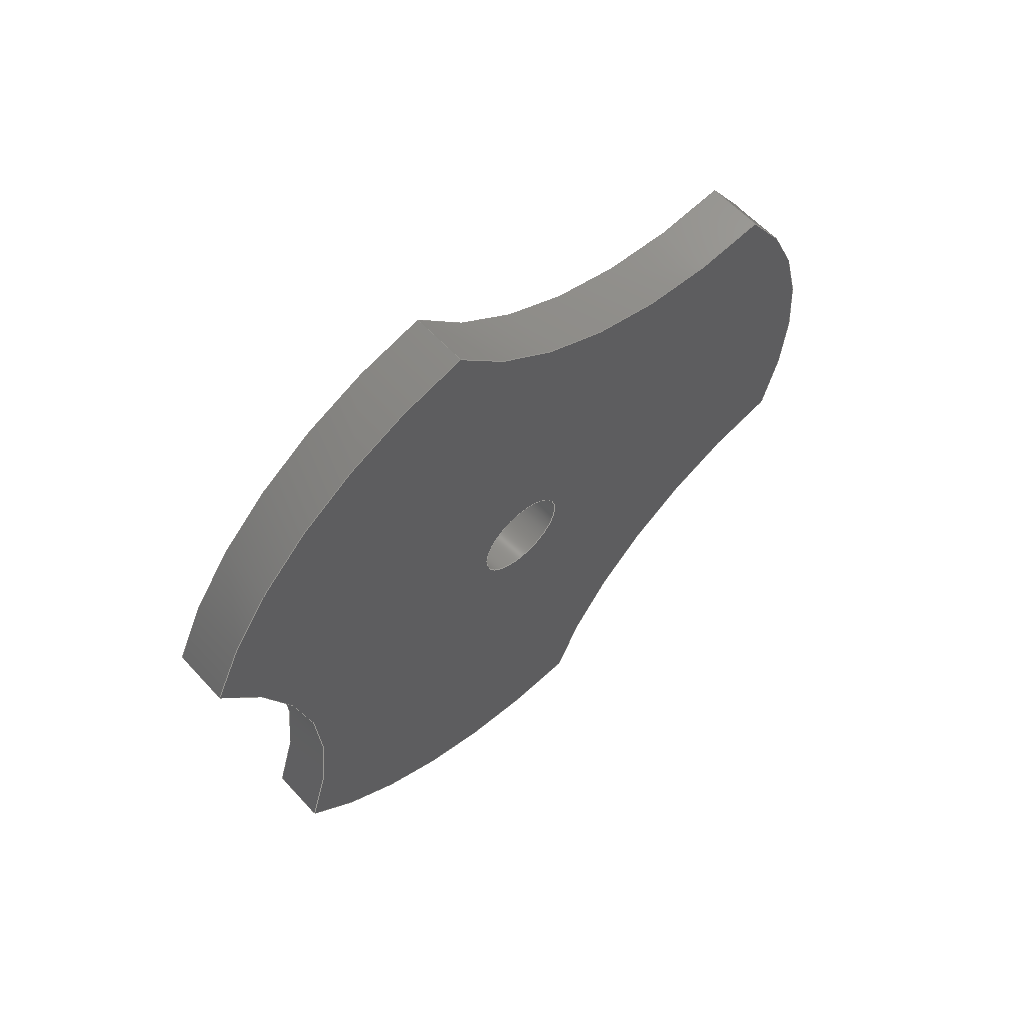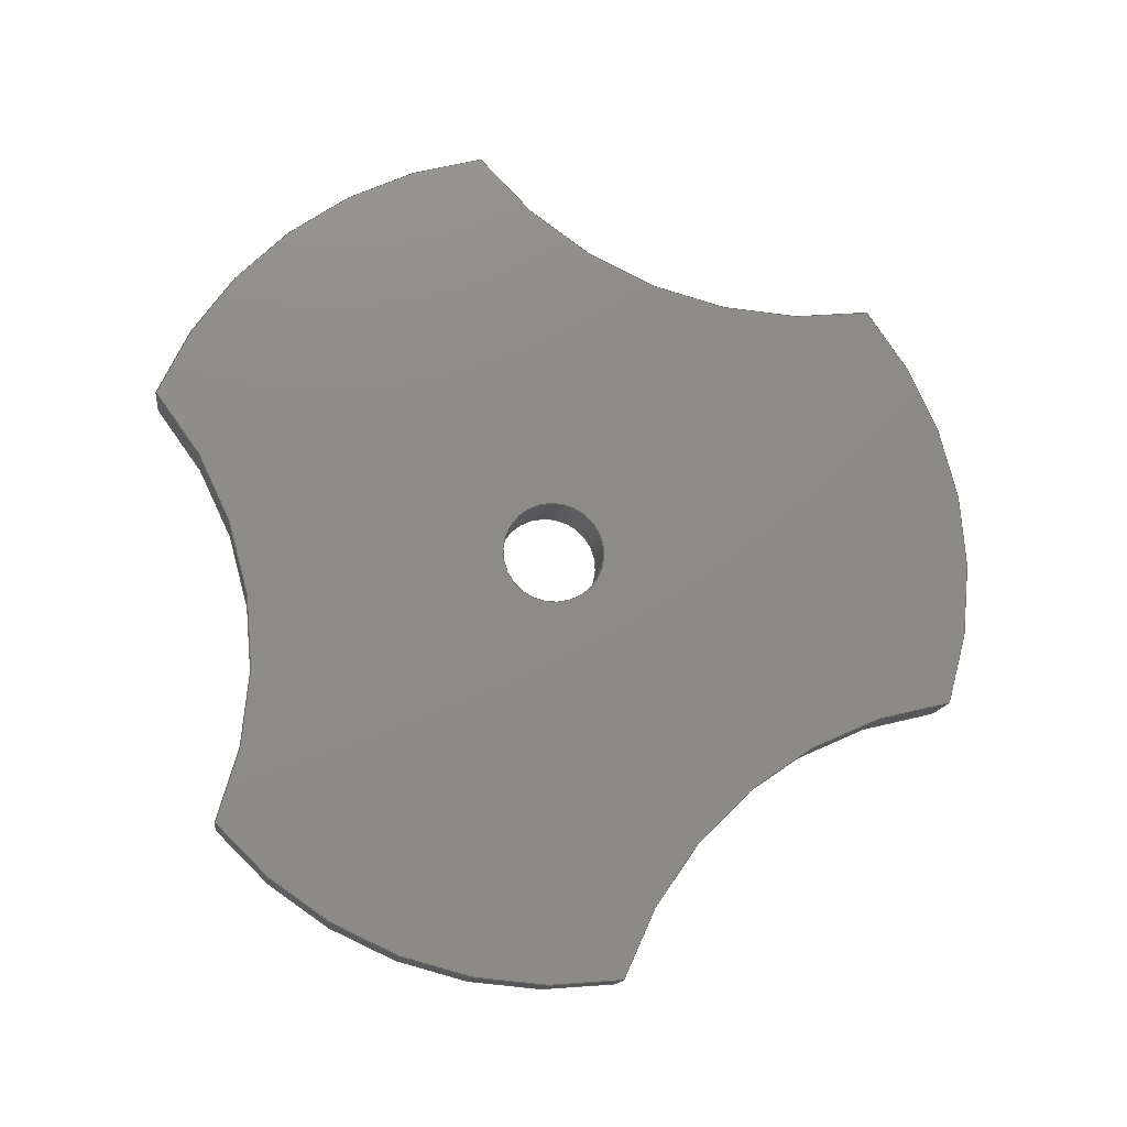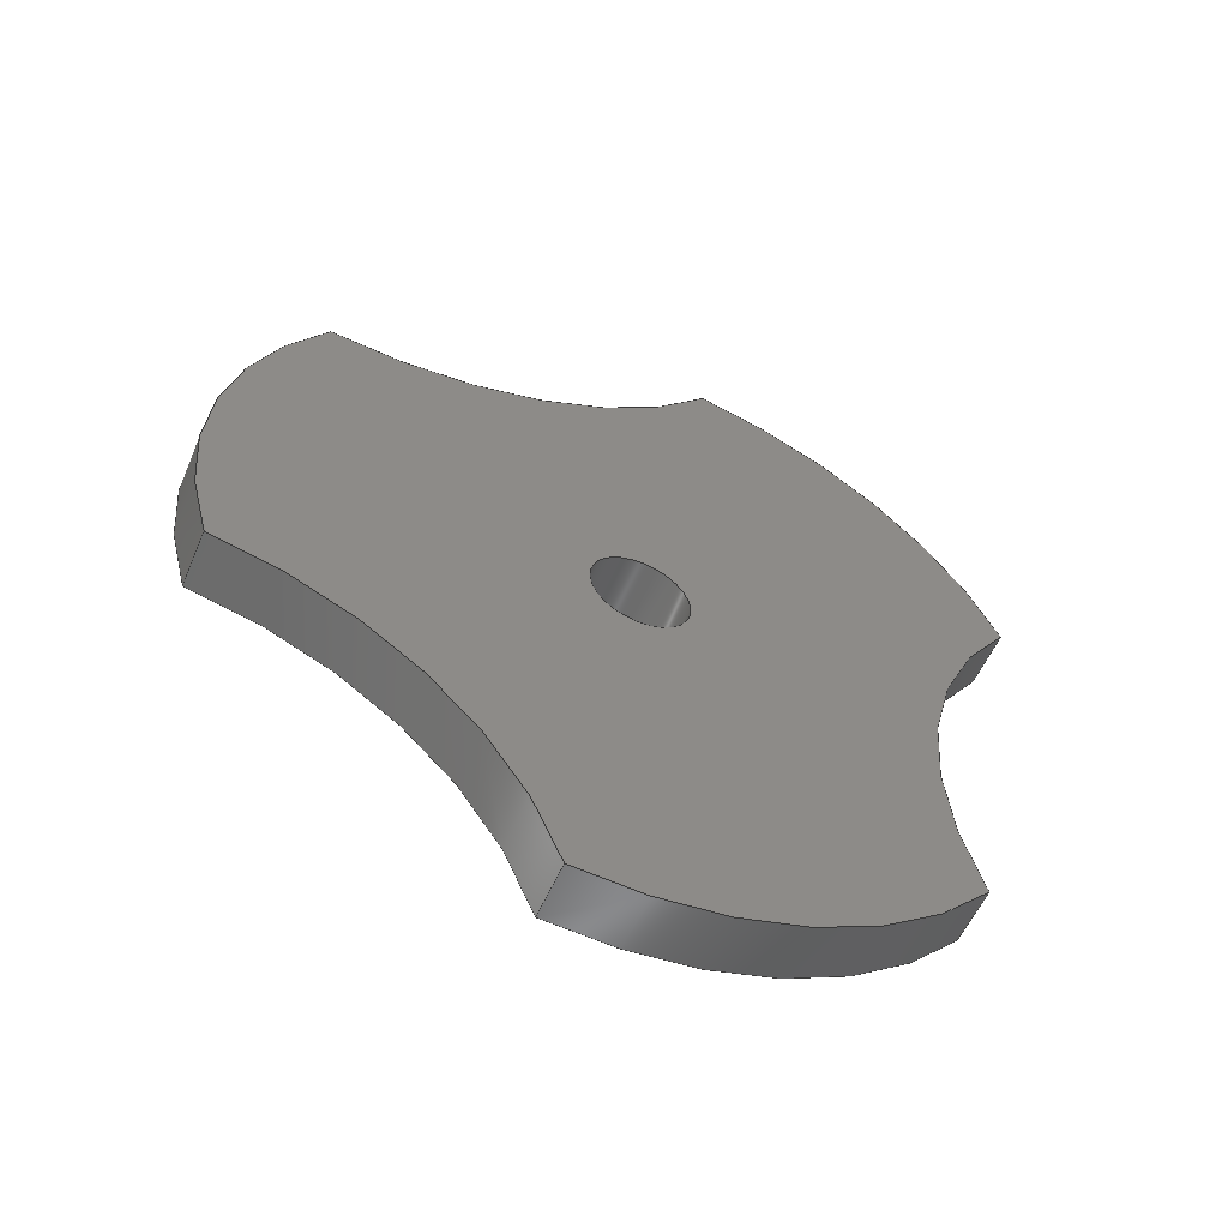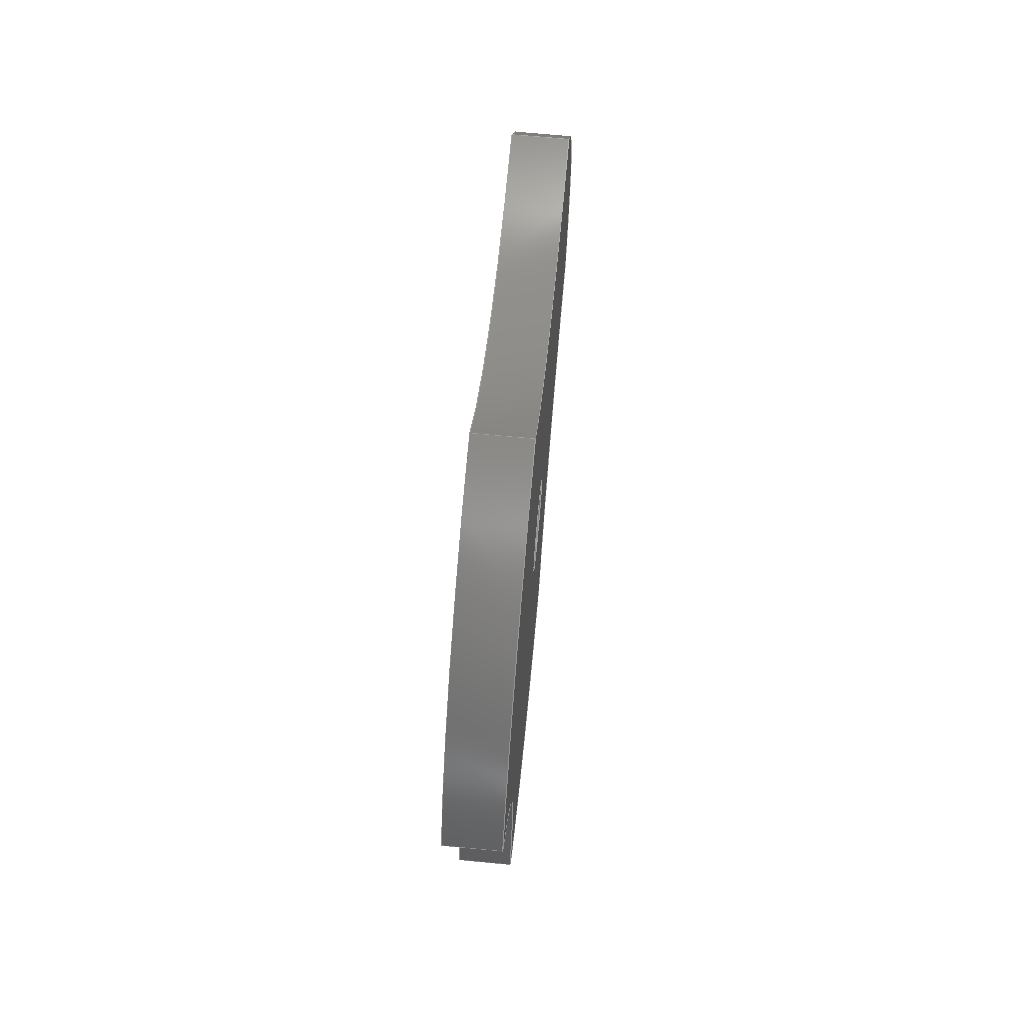
<metadata>
{"format":"step","ext":"step","renderer":"f3d","projection":"perspective","resolution":1024,"background":"white","views":[{"elev":60.0,"azim":-132.2,"up":"+Z"},{"elev":-14.0,"azim":-97.3,"up":"+Z"},{"elev":-55.8,"azim":67.0,"up":"+Z"},{"elev":68.8,"azim":-174.6,"up":"+Z"}]}
</metadata>
<code>
ISO-10303-21;
DATA;
#1=PROPERTY_DEFINITION_REPRESENTATION(#5,#3);
#2=PROPERTY_DEFINITION_REPRESENTATION(#6,#4);
#3=REPRESENTATION('',(#7),#288);
#4=REPRESENTATION('',(#8),#288);
#5=PROPERTY_DEFINITION('pmi validation property','',#293);
#6=PROPERTY_DEFINITION('pmi validation property','',#293);
#7=VALUE_REPRESENTATION_ITEM('number of annotations',COUNT_MEASURE(0));
#8=VALUE_REPRESENTATION_ITEM('number of views',COUNT_MEASURE(0));
#9=SHAPE_REPRESENTATION_RELATIONSHIP('','',#164,#10);
#10=ADVANCED_BREP_SHAPE_REPRESENTATION('',(#162),#288);
#11=PLANE('',#187);
#12=PLANE('',#188);
#13=LINE('',#248,#19);
#14=LINE('',#252,#20);
#15=LINE('',#256,#21);
#16=LINE('',#262,#22);
#17=LINE('',#268,#23);
#18=LINE('',#274,#24);
#19=VECTOR('',#195,1);
#20=VECTOR('',#198,1);
#21=VECTOR('',#203,1);
#22=VECTOR('',#210,1);
#23=VECTOR('',#217,1);
#24=VECTOR('',#224,1);
#25=ORIENTED_EDGE('',*,*,#65,.F.);
#26=ORIENTED_EDGE('',*,*,#66,.F.);
#27=ORIENTED_EDGE('',*,*,#67,.T.);
#28=ORIENTED_EDGE('',*,*,#68,.T.);
#29=ORIENTED_EDGE('',*,*,#69,.T.);
#30=ORIENTED_EDGE('',*,*,#70,.F.);
#31=ORIENTED_EDGE('',*,*,#71,.F.);
#32=ORIENTED_EDGE('',*,*,#66,.T.);
#33=ORIENTED_EDGE('',*,*,#72,.F.);
#34=ORIENTED_EDGE('',*,*,#73,.F.);
#35=ORIENTED_EDGE('',*,*,#74,.T.);
#36=ORIENTED_EDGE('',*,*,#70,.T.);
#37=ORIENTED_EDGE('',*,*,#75,.T.);
#38=ORIENTED_EDGE('',*,*,#76,.F.);
#39=ORIENTED_EDGE('',*,*,#77,.F.);
#40=ORIENTED_EDGE('',*,*,#73,.T.);
#41=ORIENTED_EDGE('',*,*,#78,.F.);
#42=ORIENTED_EDGE('',*,*,#79,.F.);
#43=ORIENTED_EDGE('',*,*,#80,.T.);
#44=ORIENTED_EDGE('',*,*,#76,.T.);
#45=ORIENTED_EDGE('',*,*,#81,.T.);
#46=ORIENTED_EDGE('',*,*,#68,.F.);
#47=ORIENTED_EDGE('',*,*,#82,.F.);
#48=ORIENTED_EDGE('',*,*,#79,.T.);
#49=ORIENTED_EDGE('',*,*,#83,.T.);
#50=ORIENTED_EDGE('',*,*,#84,.F.);
#51=ORIENTED_EDGE('',*,*,#67,.F.);
#52=ORIENTED_EDGE('',*,*,#71,.T.);
#53=ORIENTED_EDGE('',*,*,#74,.F.);
#54=ORIENTED_EDGE('',*,*,#77,.T.);
#55=ORIENTED_EDGE('',*,*,#80,.F.);
#56=ORIENTED_EDGE('',*,*,#82,.T.);
#57=ORIENTED_EDGE('',*,*,#83,.F.);
#58=ORIENTED_EDGE('',*,*,#65,.T.);
#59=ORIENTED_EDGE('',*,*,#81,.F.);
#60=ORIENTED_EDGE('',*,*,#78,.T.);
#61=ORIENTED_EDGE('',*,*,#75,.F.);
#62=ORIENTED_EDGE('',*,*,#72,.T.);
#63=ORIENTED_EDGE('',*,*,#69,.F.);
#64=ORIENTED_EDGE('',*,*,#84,.T.);
#65=EDGE_CURVE('',#85,#86,#99,.T.);
#66=EDGE_CURVE('',#87,#85,#13,.T.);
#67=EDGE_CURVE('',#87,#88,#100,.T.);
#68=EDGE_CURVE('',#88,#86,#14,.T.);
#69=EDGE_CURVE('',#85,#89,#101,.T.);
#70=EDGE_CURVE('',#90,#89,#15,.T.);
#71=EDGE_CURVE('',#87,#90,#102,.T.);
#72=EDGE_CURVE('',#91,#89,#103,.T.);
#73=EDGE_CURVE('',#92,#91,#16,.T.);
#74=EDGE_CURVE('',#92,#90,#104,.T.);
#75=EDGE_CURVE('',#91,#93,#105,.T.);
#76=EDGE_CURVE('',#94,#93,#17,.T.);
#77=EDGE_CURVE('',#92,#94,#106,.T.);
#78=EDGE_CURVE('',#95,#93,#107,.T.);
#79=EDGE_CURVE('',#96,#95,#18,.T.);
#80=EDGE_CURVE('',#96,#94,#108,.T.);
#81=EDGE_CURVE('',#95,#86,#109,.T.);
#82=EDGE_CURVE('',#96,#88,#110,.T.);
#83=EDGE_CURVE('',#97,#97,#111,.T.);
#84=EDGE_CURVE('',#98,#98,#112,.T.);
#85=VERTEX_POINT('',#246);
#86=VERTEX_POINT('',#247);
#87=VERTEX_POINT('',#249);
#88=VERTEX_POINT('',#251);
#89=VERTEX_POINT('',#255);
#90=VERTEX_POINT('',#257);
#91=VERTEX_POINT('',#261);
#92=VERTEX_POINT('',#263);
#93=VERTEX_POINT('',#267);
#94=VERTEX_POINT('',#269);
#95=VERTEX_POINT('',#273);
#96=VERTEX_POINT('',#275);
#97=VERTEX_POINT('',#282);
#98=VERTEX_POINT('',#284);
#99=CIRCLE('',#167,0.01113);
#100=CIRCLE('',#168,0.01113);
#101=CIRCLE('',#170,0.01131);
#102=CIRCLE('',#171,0.01131);
#103=CIRCLE('',#173,0.01113);
#104=CIRCLE('',#174,0.01113);
#105=CIRCLE('',#176,0.01131);
#106=CIRCLE('',#177,0.01131);
#107=CIRCLE('',#179,0.01113);
#108=CIRCLE('',#180,0.01113);
#109=CIRCLE('',#182,0.01131);
#110=CIRCLE('',#183,0.01131);
#111=CIRCLE('',#185,0.001353);
#112=CIRCLE('',#186,0.001353);
#113=EDGE_LOOP('',(#25,#26,#27,#28));
#114=EDGE_LOOP('',(#29,#30,#31,#32));
#115=EDGE_LOOP('',(#33,#34,#35,#36));
#116=EDGE_LOOP('',(#37,#38,#39,#40));
#117=EDGE_LOOP('',(#41,#42,#43,#44));
#118=EDGE_LOOP('',(#45,#46,#47,#48));
#119=EDGE_LOOP('',(#49));
#120=EDGE_LOOP('',(#50));
#121=EDGE_LOOP('',(#51,#52,#53,#54,#55,#56));
#122=EDGE_LOOP('',(#57));
#123=EDGE_LOOP('',(#58,#59,#60,#61,#62,#63));
#124=EDGE_LOOP('',(#64));
#125=FACE_BOUND('',#113,.T.);
#126=FACE_BOUND('',#114,.T.);
#127=FACE_BOUND('',#115,.T.);
#128=FACE_BOUND('',#116,.T.);
#129=FACE_BOUND('',#117,.T.);
#130=FACE_BOUND('',#118,.T.);
#131=FACE_BOUND('',#119,.T.);
#132=FACE_BOUND('',#120,.T.);
#133=FACE_BOUND('',#121,.T.);
#134=FACE_BOUND('',#122,.T.);
#135=FACE_BOUND('',#123,.T.);
#136=FACE_BOUND('',#124,.T.);
#137=CYLINDRICAL_SURFACE('',#166,0.01113);
#138=CYLINDRICAL_SURFACE('',#169,0.01131);
#139=CYLINDRICAL_SURFACE('',#172,0.01113);
#140=CYLINDRICAL_SURFACE('',#175,0.01131);
#141=CYLINDRICAL_SURFACE('',#178,0.01113);
#142=CYLINDRICAL_SURFACE('',#181,0.01131);
#143=CYLINDRICAL_SURFACE('',#184,0.001353);
#144=ADVANCED_FACE('',(#125),#137,.F.);
#145=ADVANCED_FACE('',(#126),#138,.T.);
#146=ADVANCED_FACE('',(#127),#139,.F.);
#147=ADVANCED_FACE('',(#128),#140,.T.);
#148=ADVANCED_FACE('',(#129),#141,.F.);
#149=ADVANCED_FACE('',(#130),#142,.T.);
#150=ADVANCED_FACE('',(#131,#132),#143,.F.);
#151=ADVANCED_FACE('',(#133,#134),#11,.T.);
#152=ADVANCED_FACE('',(#135,#136),#12,.F.);
#153=CLOSED_SHELL('',(#144,#145,#146,#147,#148,#149,#150,#151,#152));
#154=STYLED_ITEM('',(#155),#162);
#155=PRESENTATION_STYLE_ASSIGNMENT((#156));
#156=SURFACE_STYLE_USAGE(.BOTH.,#157);
#157=SURFACE_SIDE_STYLE('',(#158));
#158=SURFACE_STYLE_FILL_AREA(#159);
#159=FILL_AREA_STYLE('',(#160));
#160=FILL_AREA_STYLE_COLOUR('',#161);
#161=COLOUR_RGB('',0.09804,0.09804,0.09804);
#162=MANIFOLD_SOLID_BREP('Lock tabs',#153);
#163=SHAPE_DEFINITION_REPRESENTATION(#293,#164);
#164=SHAPE_REPRESENTATION('Lock tabs',(#165),#288);
#165=AXIS2_PLACEMENT_3D('',#243,#189,#190);
#166=AXIS2_PLACEMENT_3D('',#244,#191,#192);
#167=AXIS2_PLACEMENT_3D('',#245,#193,#194);
#168=AXIS2_PLACEMENT_3D('',#250,#196,#197);
#169=AXIS2_PLACEMENT_3D('',#253,#199,#200);
#170=AXIS2_PLACEMENT_3D('',#254,#201,#202);
#171=AXIS2_PLACEMENT_3D('',#258,#204,#205);
#172=AXIS2_PLACEMENT_3D('',#259,#206,#207);
#173=AXIS2_PLACEMENT_3D('',#260,#208,#209);
#174=AXIS2_PLACEMENT_3D('',#264,#211,#212);
#175=AXIS2_PLACEMENT_3D('',#265,#213,#214);
#176=AXIS2_PLACEMENT_3D('',#266,#215,#216);
#177=AXIS2_PLACEMENT_3D('',#270,#218,#219);
#178=AXIS2_PLACEMENT_3D('',#271,#220,#221);
#179=AXIS2_PLACEMENT_3D('',#272,#222,#223);
#180=AXIS2_PLACEMENT_3D('',#276,#225,#226);
#181=AXIS2_PLACEMENT_3D('',#277,#227,#228);
#182=AXIS2_PLACEMENT_3D('',#278,#229,#230);
#183=AXIS2_PLACEMENT_3D('',#279,#231,#232);
#184=AXIS2_PLACEMENT_3D('',#280,#233,#234);
#185=AXIS2_PLACEMENT_3D('',#281,#235,#236);
#186=AXIS2_PLACEMENT_3D('',#283,#237,#238);
#187=AXIS2_PLACEMENT_3D('',#285,#239,#240);
#188=AXIS2_PLACEMENT_3D('',#286,#241,#242);
#189=DIRECTION('',(0,0,1));
#190=DIRECTION('',(1,0,0));
#191=DIRECTION('',(-1,-1.84e-17,-1.109e-17));
#192=DIRECTION('',(1.206e-17,-0.9078,0.4193));
#193=DIRECTION('',(1,1.84e-17,1.109e-17));
#194=DIRECTION('',(-1.206e-17,0.9078,-0.4193));
#195=DIRECTION('',(-1,-1.84e-17,-1.109e-17));
#196=DIRECTION('',(1,1.84e-17,1.109e-17));
#197=DIRECTION('',(-1.206e-17,0.9078,-0.4193));
#198=DIRECTION('',(-1,-1.84e-17,-1.109e-17));
#199=DIRECTION('',(-1,-1.84e-17,-1.109e-17));
#200=DIRECTION('',(1.206e-17,-0.9078,0.4193));
#201=DIRECTION('',(1,1.84e-17,1.109e-17));
#202=DIRECTION('',(-1.206e-17,0.9078,-0.4193));
#203=DIRECTION('',(-1,-1.84e-17,-1.109e-17));
#204=DIRECTION('',(1,1.84e-17,1.109e-17));
#205=DIRECTION('',(-1.206e-17,0.9078,-0.4193));
#206=DIRECTION('',(-1,-1.84e-17,-1.109e-17));
#207=DIRECTION('',(1.206e-17,-0.9078,0.4193));
#208=DIRECTION('',(1,1.84e-17,1.109e-17));
#209=DIRECTION('',(-1.206e-17,0.9078,-0.4193));
#210=DIRECTION('',(-1,-1.84e-17,-1.109e-17));
#211=DIRECTION('',(1,1.84e-17,1.109e-17));
#212=DIRECTION('',(-1.206e-17,0.9078,-0.4193));
#213=DIRECTION('',(-1,-1.84e-17,-1.109e-17));
#214=DIRECTION('',(1.206e-17,-0.9078,0.4193));
#215=DIRECTION('',(1,1.84e-17,1.109e-17));
#216=DIRECTION('',(-1.206e-17,0.9078,-0.4193));
#217=DIRECTION('',(-1,-1.84e-17,-1.109e-17));
#218=DIRECTION('',(1,1.84e-17,1.109e-17));
#219=DIRECTION('',(-1.206e-17,0.9078,-0.4193));
#220=DIRECTION('',(-1,-1.84e-17,-1.109e-17));
#221=DIRECTION('',(1.206e-17,-0.9078,0.4193));
#222=DIRECTION('',(1,1.84e-17,1.109e-17));
#223=DIRECTION('',(-1.206e-17,0.9078,-0.4193));
#224=DIRECTION('',(-1,-1.84e-17,-1.109e-17));
#225=DIRECTION('',(1,1.84e-17,1.109e-17));
#226=DIRECTION('',(-1.206e-17,0.9078,-0.4193));
#227=DIRECTION('',(-1,-1.84e-17,-1.109e-17));
#228=DIRECTION('',(1.206e-17,-0.9078,0.4193));
#229=DIRECTION('',(1,1.84e-17,1.109e-17));
#230=DIRECTION('',(-1.206e-17,0.9078,-0.4193));
#231=DIRECTION('',(1,1.84e-17,1.109e-17));
#232=DIRECTION('',(-1.206e-17,0.9078,-0.4193));
#233=DIRECTION('',(-1,-1.84e-17,-1.109e-17));
#234=DIRECTION('',(1.206e-17,-0.9078,0.4193));
#235=DIRECTION('',(1,1.84e-17,1.109e-17));
#236=DIRECTION('',(-1.206e-17,0.9078,-0.4193));
#237=DIRECTION('',(1,1.84e-17,1.109e-17));
#238=DIRECTION('',(-1.206e-17,0.9078,-0.4193));
#239=DIRECTION('',(1,1.84e-17,1.109e-17));
#240=DIRECTION('',(-1.778e-17,0.4193,0.9078));
#241=DIRECTION('',(1,1.84e-17,1.109e-17));
#242=DIRECTION('',(-1.778e-17,0.4193,0.9078));
#243=CARTESIAN_POINT('',(0,0,0));
#244=CARTESIAN_POINT('',(0.02338,0.8259,-0.01872));
#245=CARTESIAN_POINT('',(0.02179,0.8259,-0.01872));
#246=CARTESIAN_POINT('',(0.02179,0.8175,-0.01143));
#247=CARTESIAN_POINT('',(0.02179,0.8155,-0.02277));
#248=CARTESIAN_POINT('',(0.02338,0.8175,-0.01143));
#249=CARTESIAN_POINT('',(0.02338,0.8175,-0.01143));
#250=CARTESIAN_POINT('',(0.02338,0.8259,-0.01872));
#251=CARTESIAN_POINT('',(0.02338,0.8155,-0.02277));
#252=CARTESIAN_POINT('',(0.02338,0.8155,-0.02277));
#253=CARTESIAN_POINT('',(0.02338,0.8069,-0.01545));
#254=CARTESIAN_POINT('',(0.02179,0.8069,-0.01545));
#255=CARTESIAN_POINT('',(0.02179,0.809,-0.00432));
#256=CARTESIAN_POINT('',(0.02338,0.809,-0.00432));
#257=CARTESIAN_POINT('',(0.02338,0.809,-0.00432));
#258=CARTESIAN_POINT('',(0.02338,0.8069,-0.01545));
#259=CARTESIAN_POINT('',(0.02338,0.8003,0.002639));
#260=CARTESIAN_POINT('',(0.02179,0.8003,0.002639));
#261=CARTESIAN_POINT('',(0.02179,0.7982,-0.008295));
#262=CARTESIAN_POINT('',(0.02338,0.7982,-0.008295));
#263=CARTESIAN_POINT('',(0.02338,0.7982,-0.008295));
#264=CARTESIAN_POINT('',(0.02338,0.8003,0.002639));
#265=CARTESIAN_POINT('',(0.02338,0.8069,-0.01545));
#266=CARTESIAN_POINT('',(0.02179,0.8069,-0.01545));
#267=CARTESIAN_POINT('',(0.02179,0.7963,-0.01925));
#268=CARTESIAN_POINT('',(0.02338,0.7963,-0.01925));
#269=CARTESIAN_POINT('',(0.02338,0.7963,-0.01925));
#270=CARTESIAN_POINT('',(0.02338,0.8069,-0.01545));
#271=CARTESIAN_POINT('',(0.02338,0.7946,-0.03025));
#272=CARTESIAN_POINT('',(0.02179,0.7946,-0.03025));
#273=CARTESIAN_POINT('',(0.02179,0.8051,-0.02661));
#274=CARTESIAN_POINT('',(0.02338,0.8051,-0.02661));
#275=CARTESIAN_POINT('',(0.02338,0.8051,-0.02661));
#276=CARTESIAN_POINT('',(0.02338,0.7946,-0.03025));
#277=CARTESIAN_POINT('',(0.02338,0.8069,-0.01545));
#278=CARTESIAN_POINT('',(0.02179,0.8069,-0.01545));
#279=CARTESIAN_POINT('',(0.02338,0.8069,-0.01545));
#280=CARTESIAN_POINT('',(0.02338,0.8069,-0.01545));
#281=CARTESIAN_POINT('',(0.02338,0.8069,-0.01545));
#282=CARTESIAN_POINT('',(0.02338,0.8082,-0.01601));
#283=CARTESIAN_POINT('',(0.02179,0.8069,-0.01545));
#284=CARTESIAN_POINT('',(0.02179,0.8082,-0.01601));
#285=CARTESIAN_POINT('',(0.02338,0.8068,-0.01517));
#286=CARTESIAN_POINT('',(0.02179,0.8068,-0.01517));
#287=MECHANICAL_DESIGN_GEOMETRIC_PRESENTATION_REPRESENTATION('',(#154),
#288);
#288=(
GEOMETRIC_REPRESENTATION_CONTEXT(3)
GLOBAL_UNCERTAINTY_ASSIGNED_CONTEXT((#289))
GLOBAL_UNIT_ASSIGNED_CONTEXT((#292,#291,#290))
REPRESENTATION_CONTEXT('Lock tabs','TOP_LEVEL_ASSEMBLY_PART')
);
#289=UNCERTAINTY_MEASURE_WITH_UNIT(LENGTH_MEASURE(5e-06),#292,
'DISTANCE_ACCURACY_VALUE','Maximum Tolerance applied to model');
#290=(
NAMED_UNIT(*)
SI_UNIT($,.STERADIAN.)
SOLID_ANGLE_UNIT()
);
#291=(
NAMED_UNIT(*)
PLANE_ANGLE_UNIT()
SI_UNIT($,.RADIAN.)
);
#292=(
LENGTH_UNIT()
NAMED_UNIT(*)
SI_UNIT($,.METRE.)
);
#293=PRODUCT_DEFINITION_SHAPE('','',#294);
#294=PRODUCT_DEFINITION('','',#296,#295);
#295=PRODUCT_DEFINITION_CONTEXT('',#302,'design');
#296=PRODUCT_DEFINITION_FORMATION_WITH_SPECIFIED_SOURCE('','',#298,
 .NOT_KNOWN.);
#297=PRODUCT_RELATED_PRODUCT_CATEGORY('','',(#298));
#298=PRODUCT('Lock tabs','Lock tabs','Lock tabs',(#300));
#299=PRODUCT_CATEGORY('','');
#300=PRODUCT_CONTEXT('',#302,'mechanical');
#301=APPLICATION_PROTOCOL_DEFINITION('international standard',
'automotive_design',2010,#302);
#302=APPLICATION_CONTEXT(
'core data for automotive mechanical design processes');
ENDSEC;
END-ISO-10303-21;

</code>
